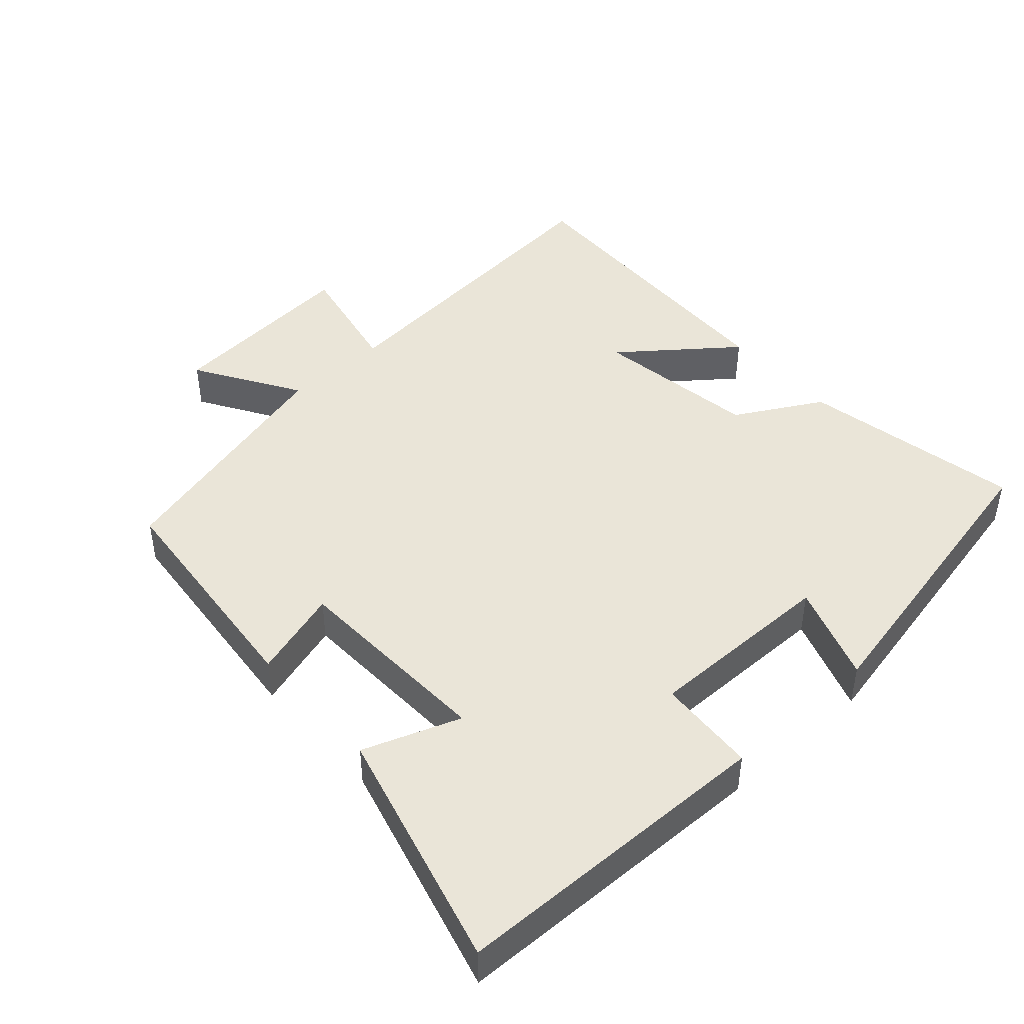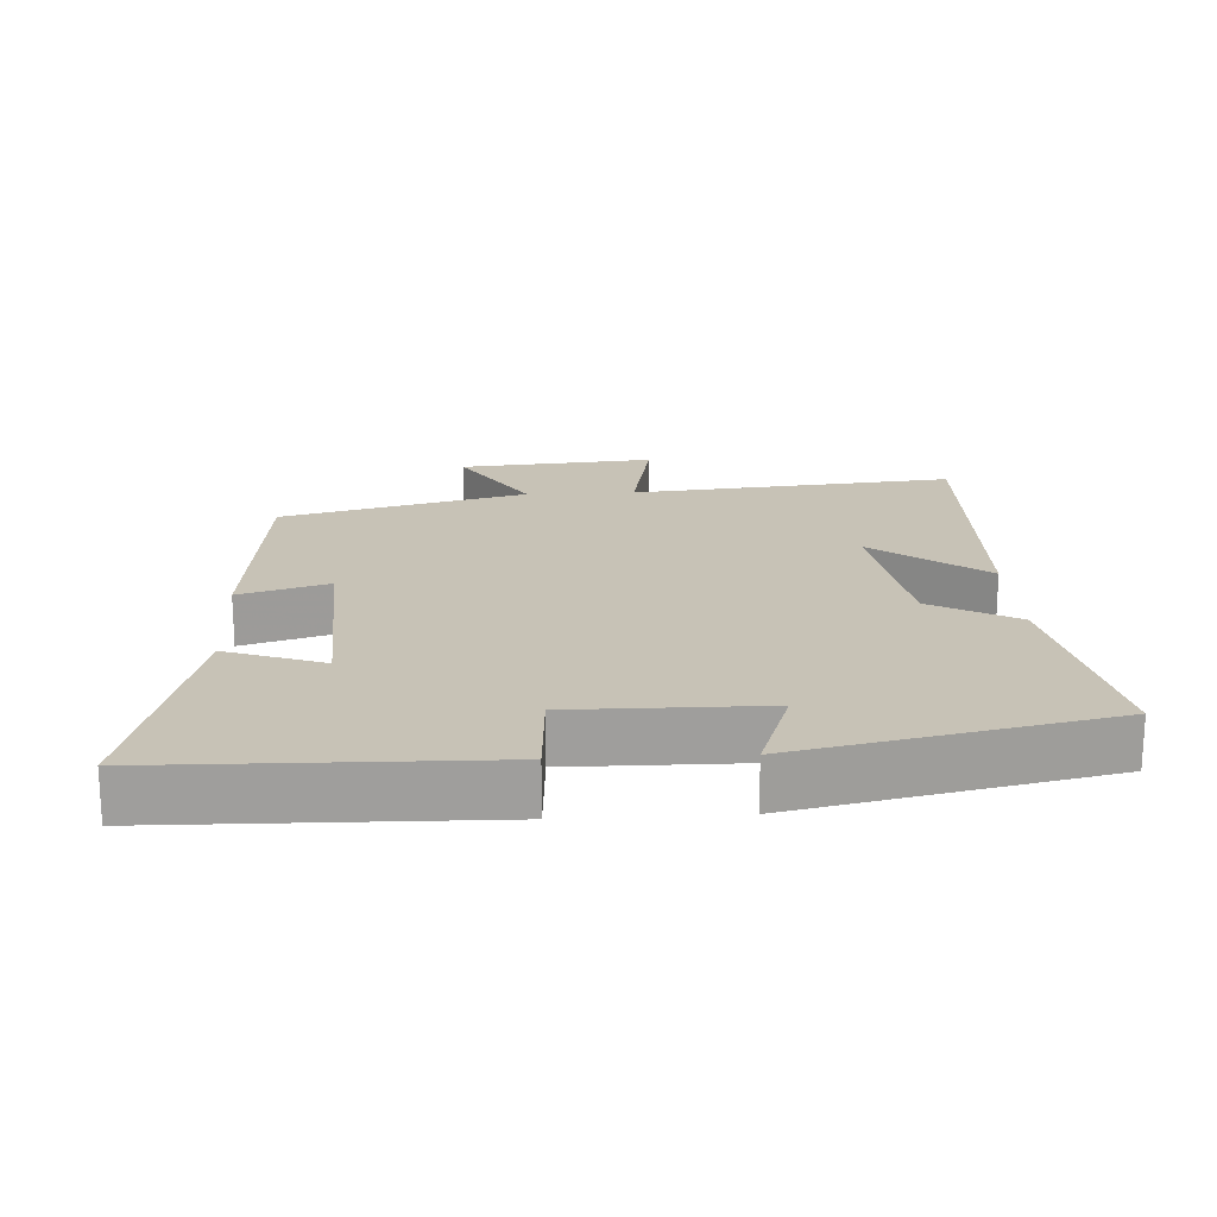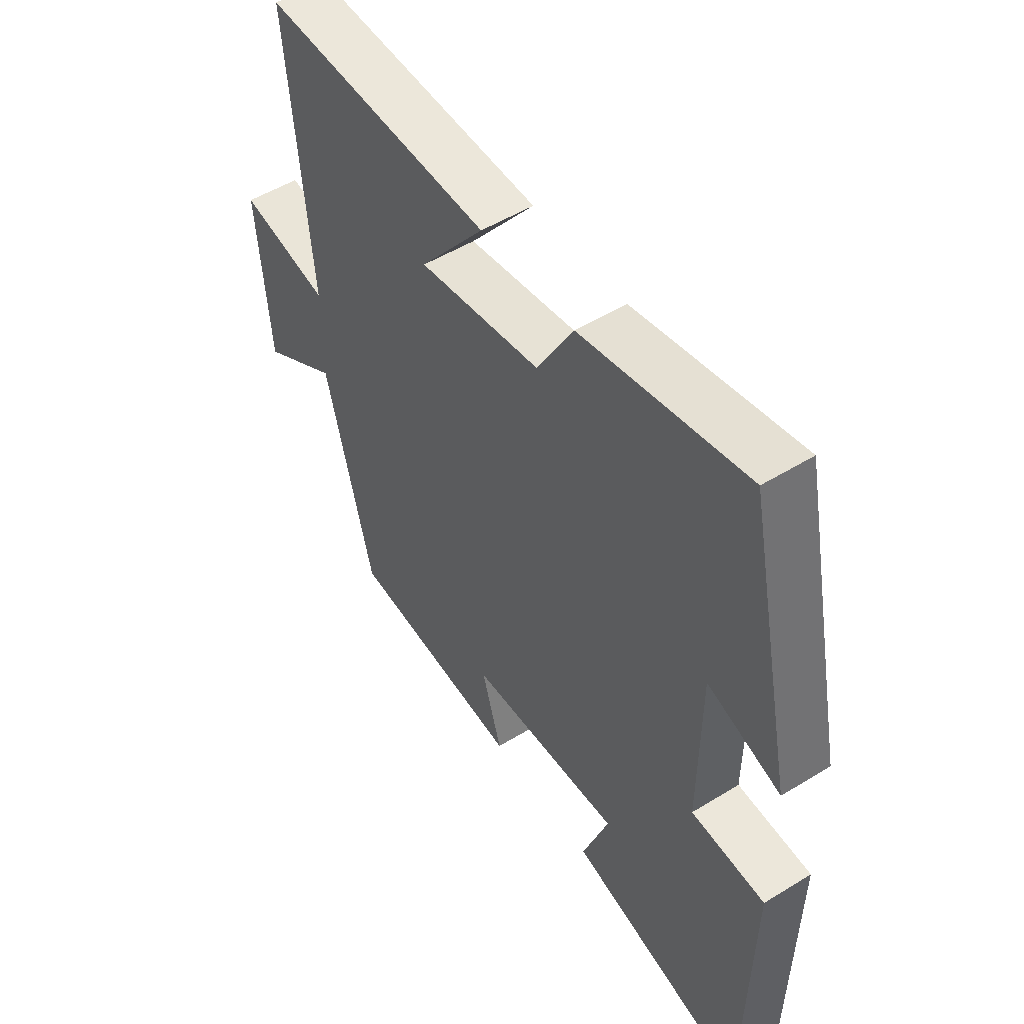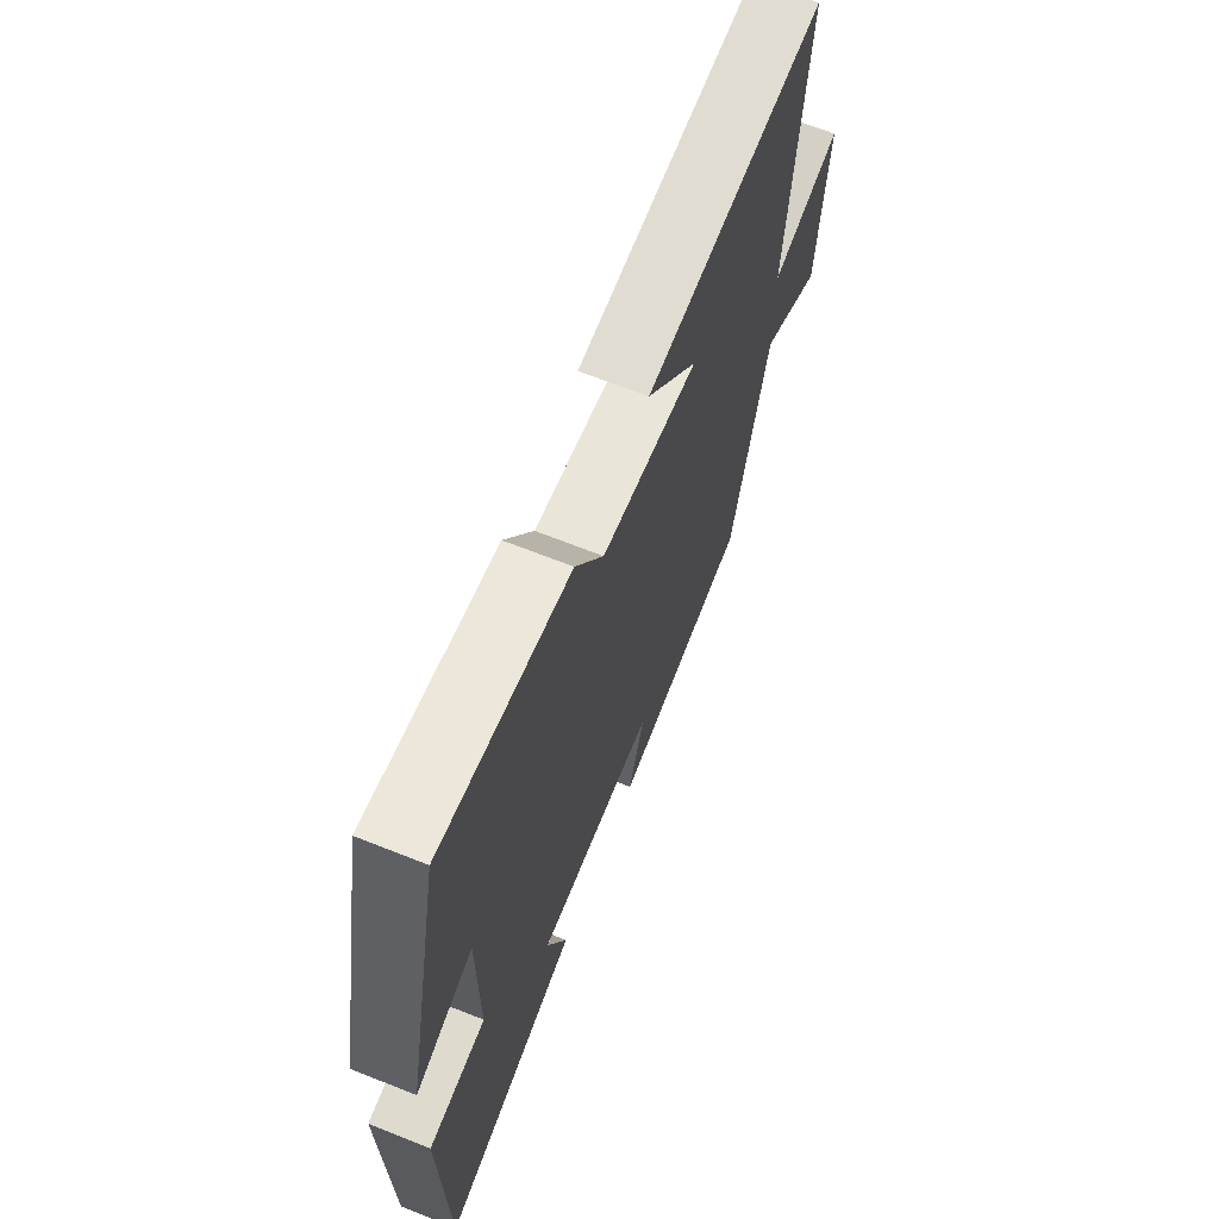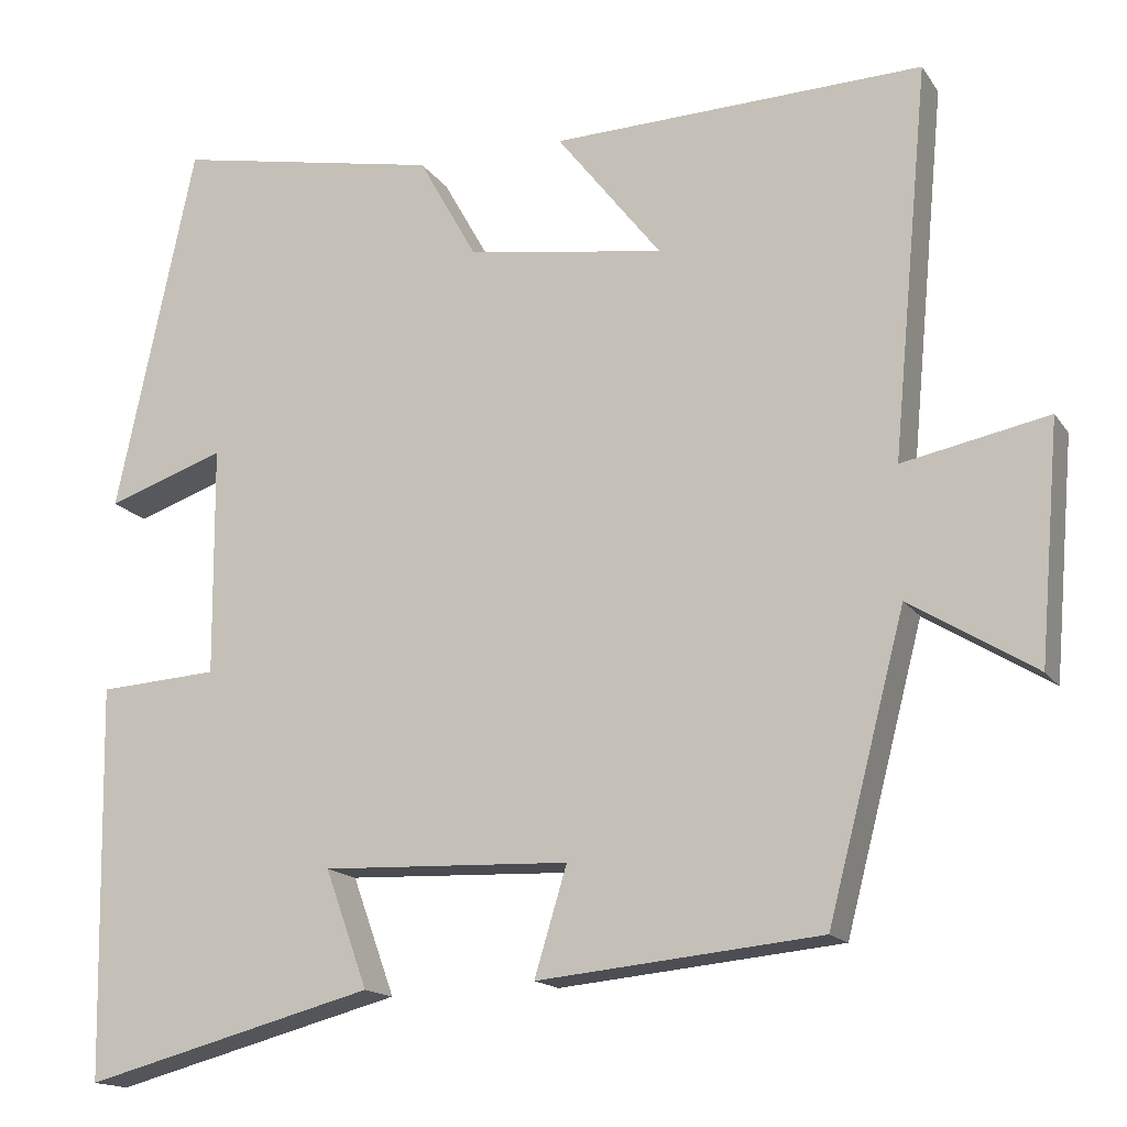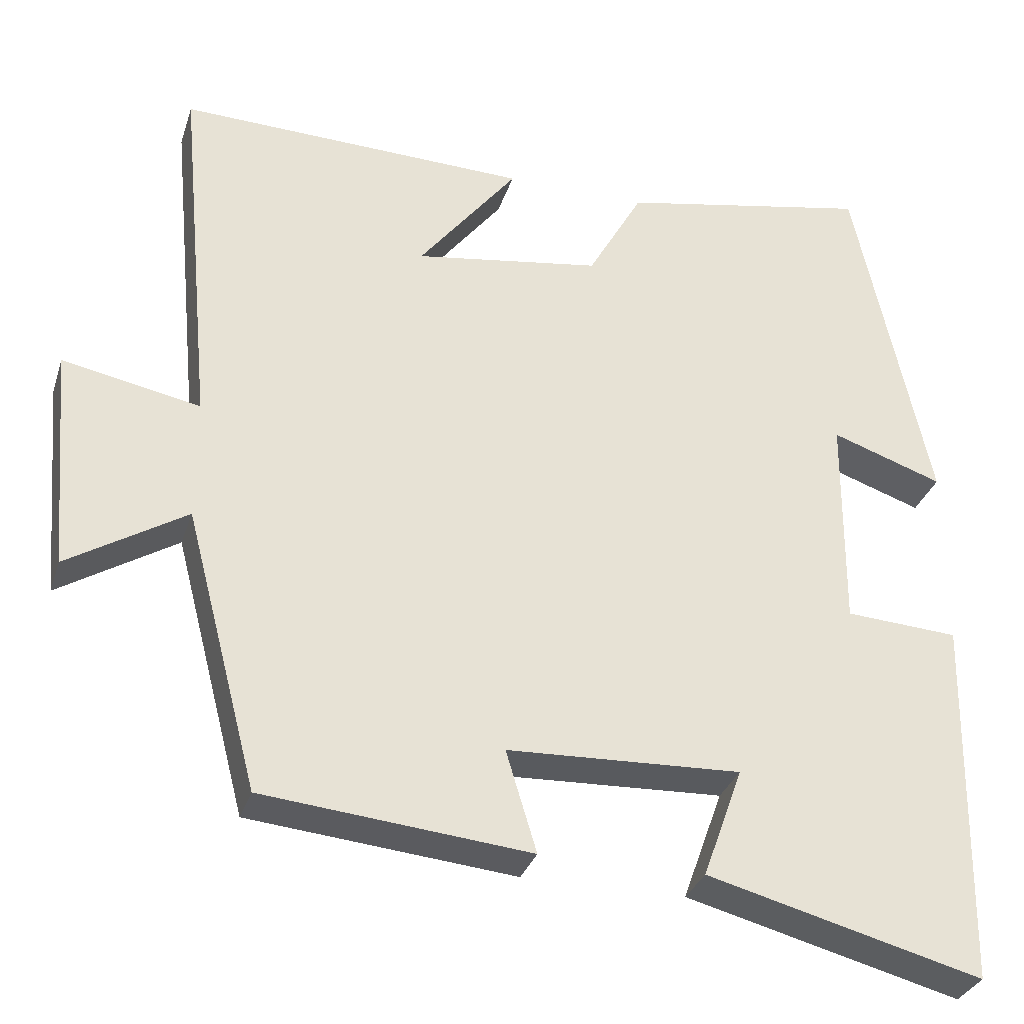
<metadata>
{"format":"obj","ext":"obj","renderer":"f3d","projection":"perspective","resolution":1024,"background":"white","views":[{"elev":45.3,"azim":-131.9,"up":"+Y"},{"elev":19.2,"azim":-93.2,"up":"+Y"},{"elev":51.3,"azim":-123.8,"up":"+Z"},{"elev":67.4,"azim":-68.3,"up":"+Z"},{"elev":-15.7,"azim":22.6,"up":"+Z"},{"elev":-31.7,"azim":163.4,"up":"+Z"}]}
</metadata>
<code>
v 0.407 0.07 -0.467
v 0.067 0.07 -0.5
v 0.106 0.07 -0.371
v -0.192 0.07 -0.359
v -0.141 0.07 -0.5
v -0.491 0.07 -0.592
v -0.5 0.07 -0.12
v -0.356 0.07 -0.111
v -0.358 0.07 0.165
v -0.5 0.07 0.116
v -0.405 0.07 0.562
v -0.085 0.07 0.5
v -0.015 0.07 0.375
v 0.223 0.07 0.339
v 0.097 0.07 0.5
v 0.544 0.07 0.514
v 0.5 0.07 0.045
v 0.675 0.07 0.08
v 0.651 0.07 -0.204
v 0.5 0.07 -0.111
v 0.407 0 -0.467
v 0.067 0 -0.5
v 0.106 0 -0.371
v -0.192 0 -0.359
v -0.141 0 -0.5
v -0.491 0 -0.592
v -0.5 0 -0.12
v -0.356 0 -0.111
v -0.358 0 0.165
v -0.5 0 0.116
v -0.405 0 0.562
v -0.085 0 0.5
v -0.015 0 0.375
v 0.223 0 0.339
v 0.097 0 0.5
v 0.544 0 0.514
v 0.5 0 0.045
v 0.675 0 0.08
v 0.651 0 -0.204
v 0.5 0 -0.111
f 17 18 19 20
f 1 2 3
f 20 1 3
f 17 20 3
f 14 15 16 17
f 17 3 4
f 14 17 4
f 13 14 4
f 11 12 13
f 10 11 13
f 9 10 13
f 8 9 13 4
f 6 7 8
f 5 6 8
f 4 5 8
f 40 39 38 37
f 23 22 21
f 23 21 40
f 23 40 37
f 37 36 35 34
f 24 23 37
f 24 37 34
f 24 34 33
f 33 32 31
f 33 31 30
f 33 30 29
f 24 33 29 28
f 28 27 26
f 28 26 25
f 28 25 24
f 1 21 22 2
f 2 22 23 3
f 3 23 24 4
f 4 24 25 5
f 5 25 26 6
f 6 26 27 7
f 7 27 28 8
f 8 28 29 9
f 9 29 30 10
f 10 30 31 11
f 11 31 32 12
f 12 32 33 13
f 13 33 34 14
f 14 34 35 15
f 15 35 36 16
f 16 36 37 17
f 17 37 38 18
f 18 38 39 19
f 19 39 40 20
f 20 40 21 1

</code>
